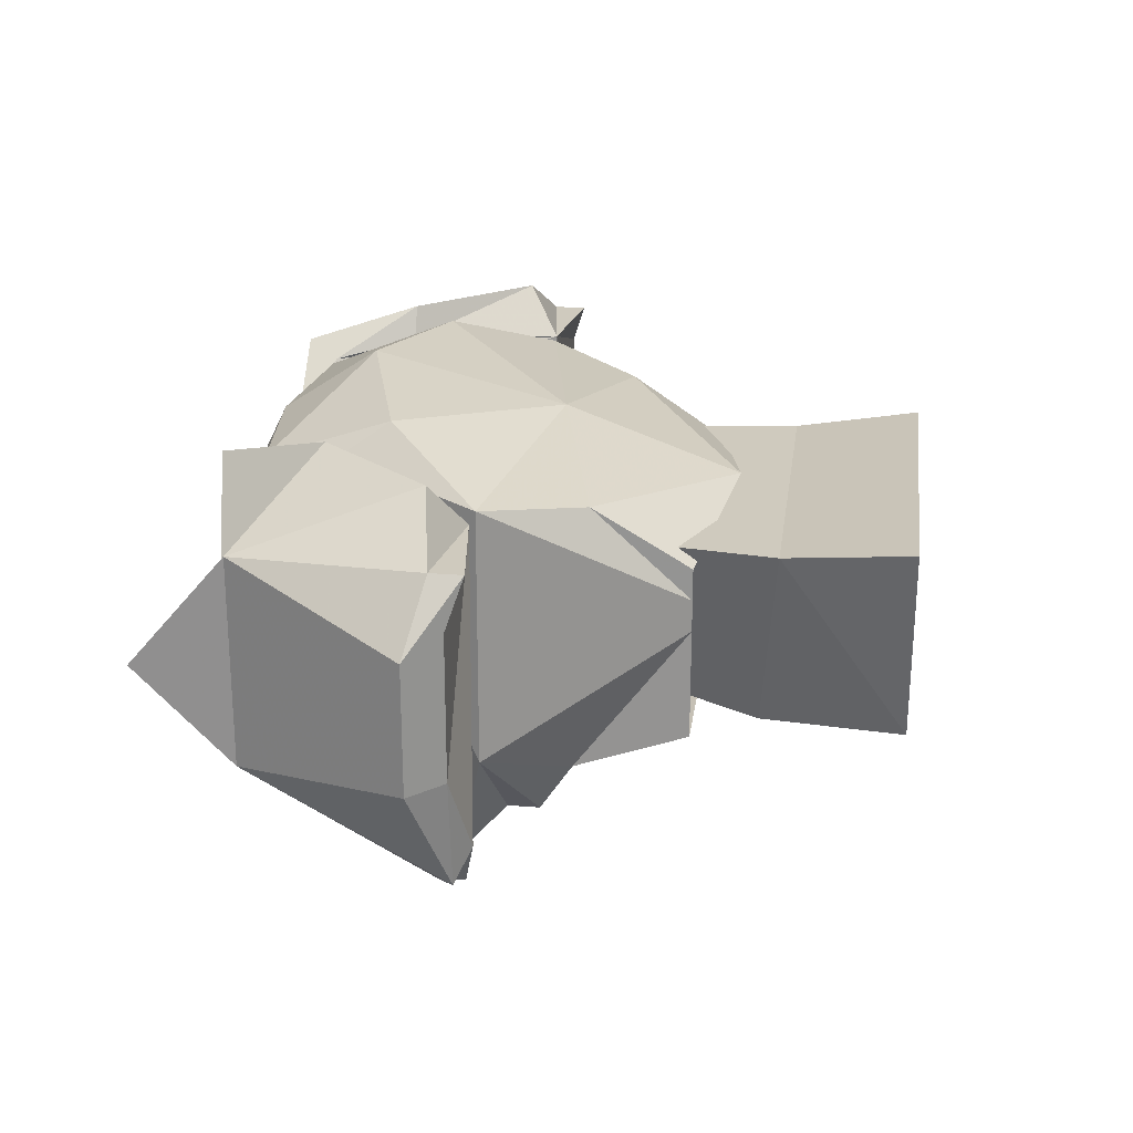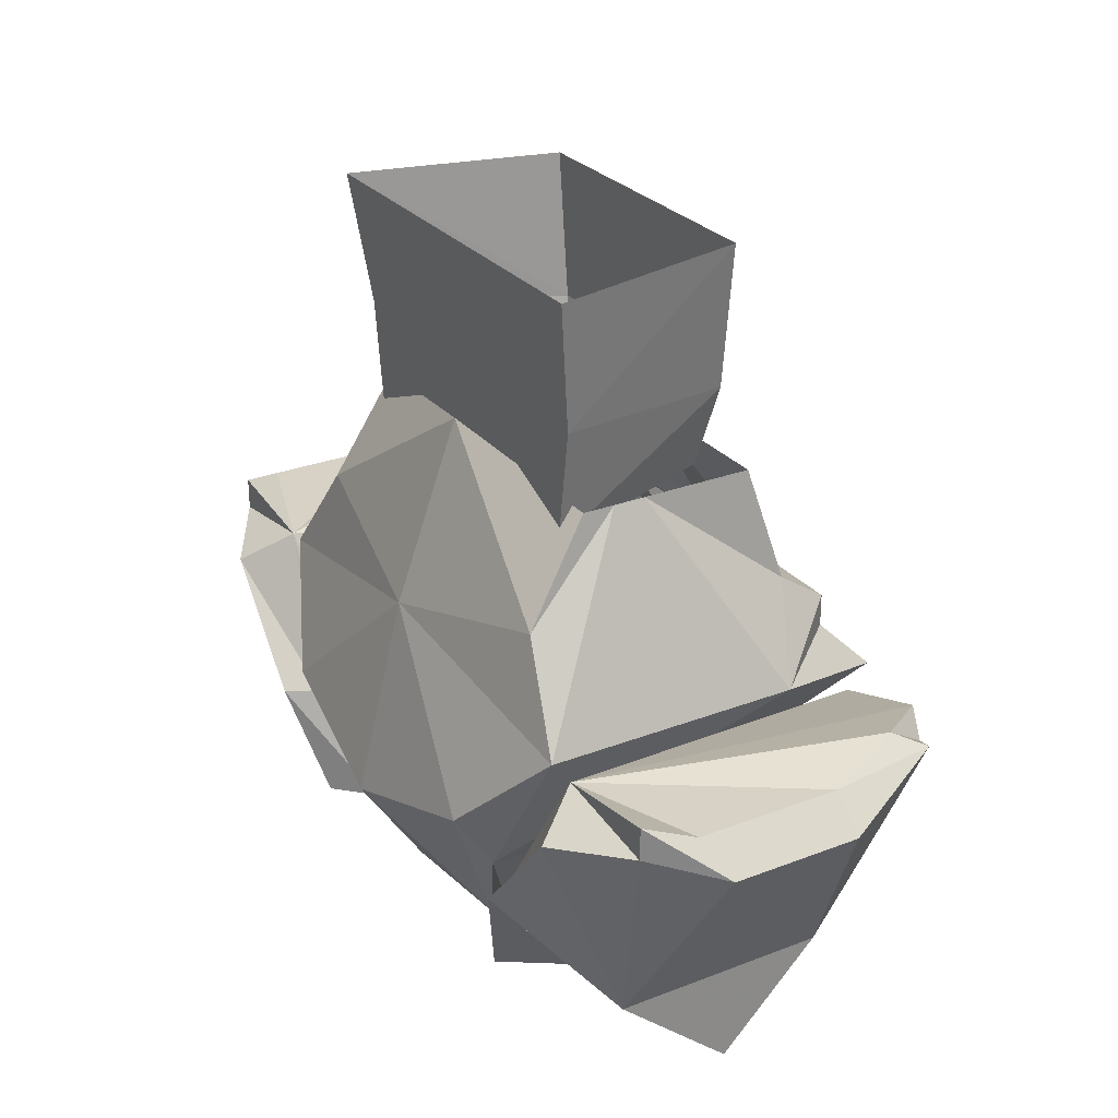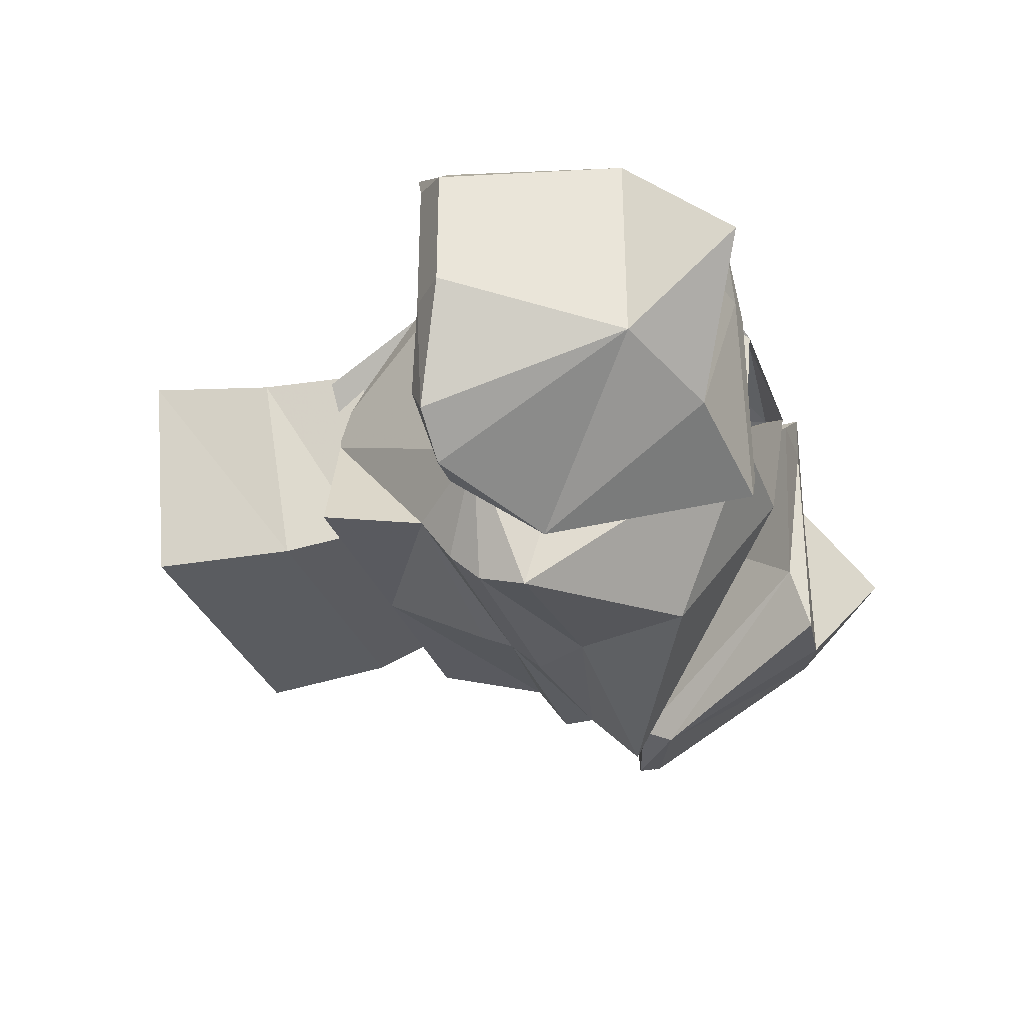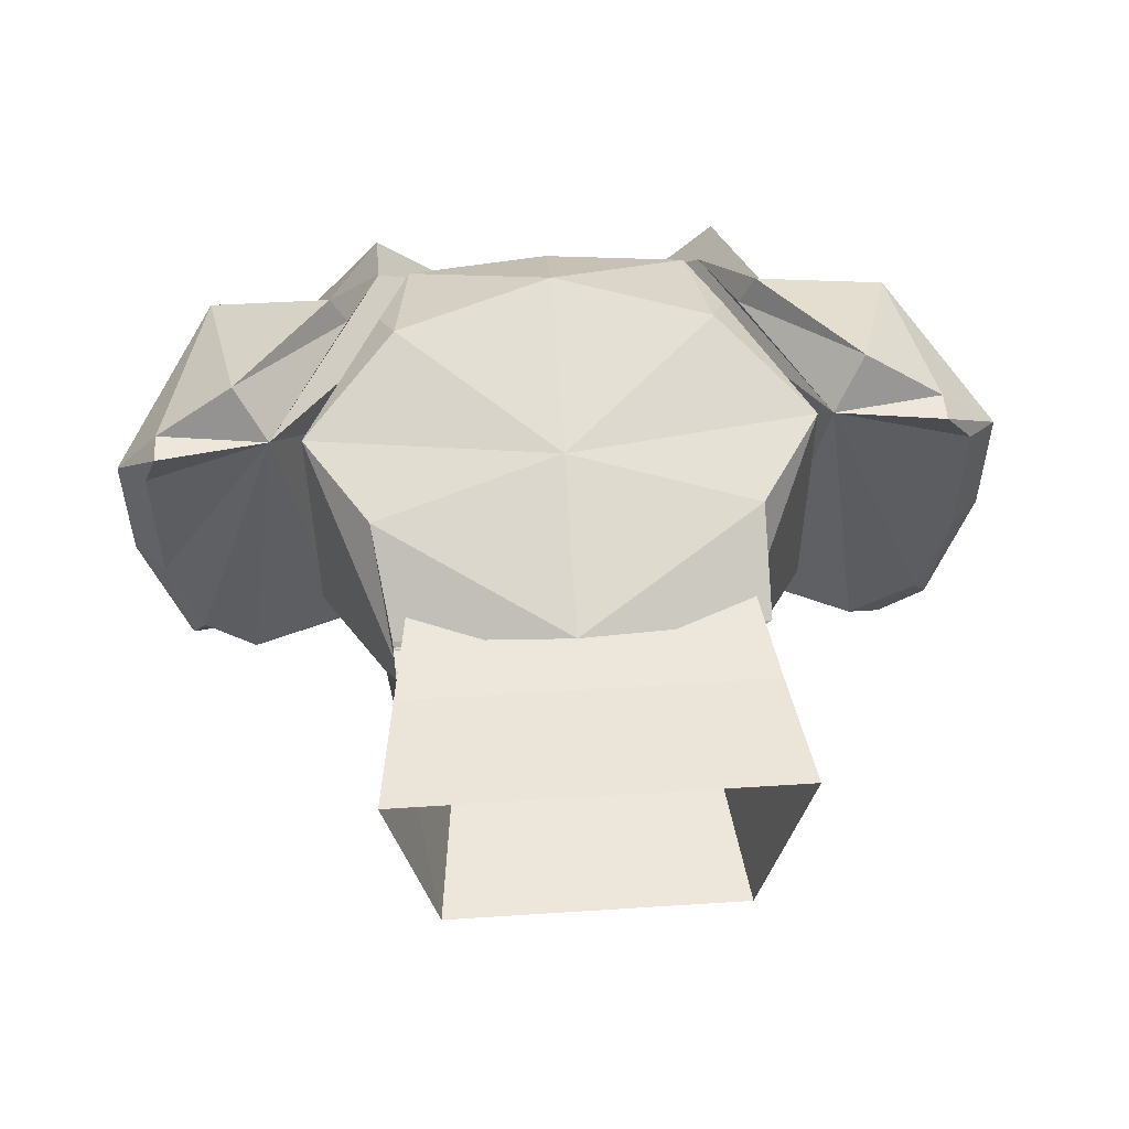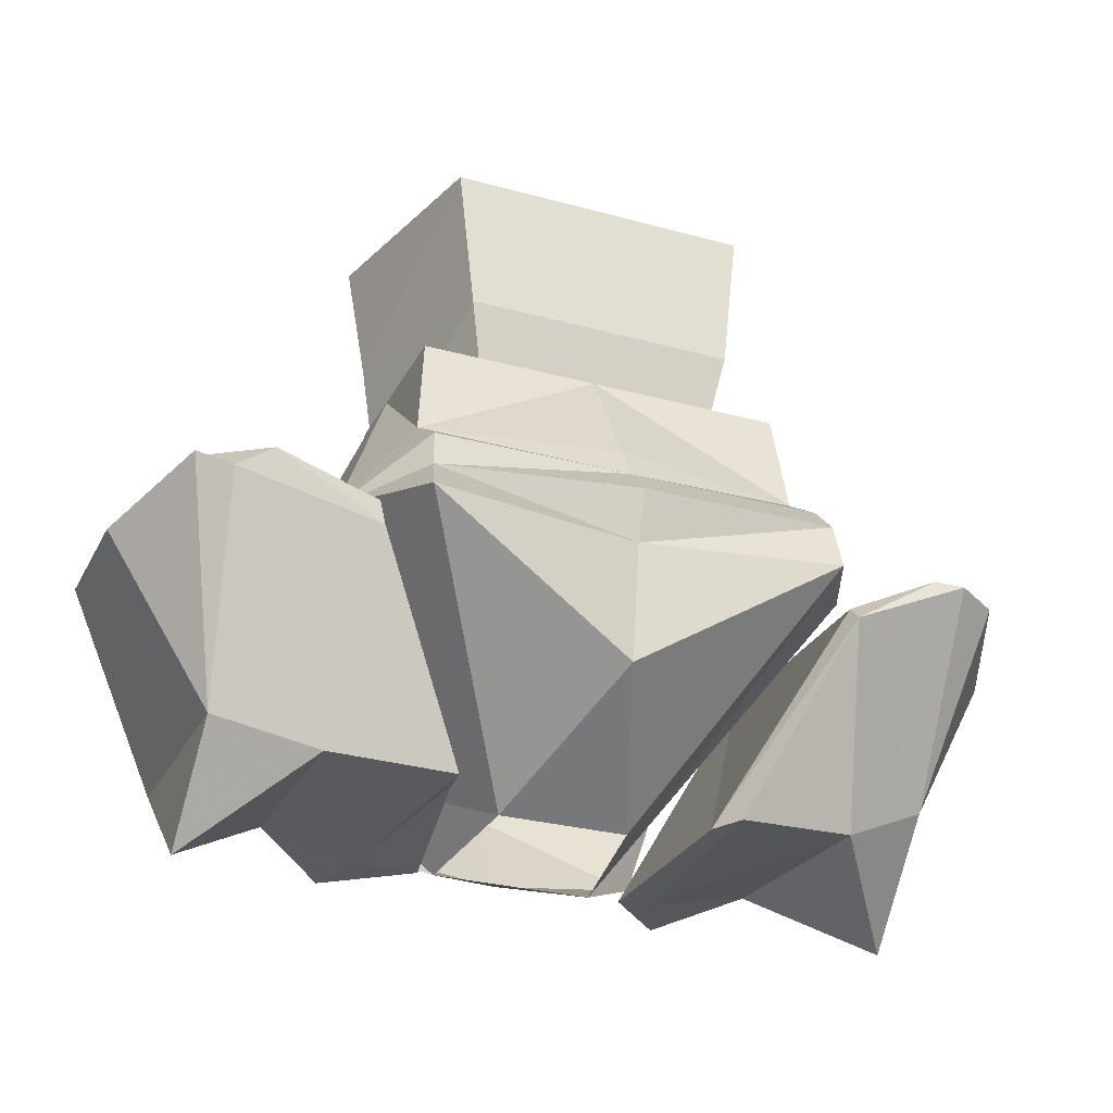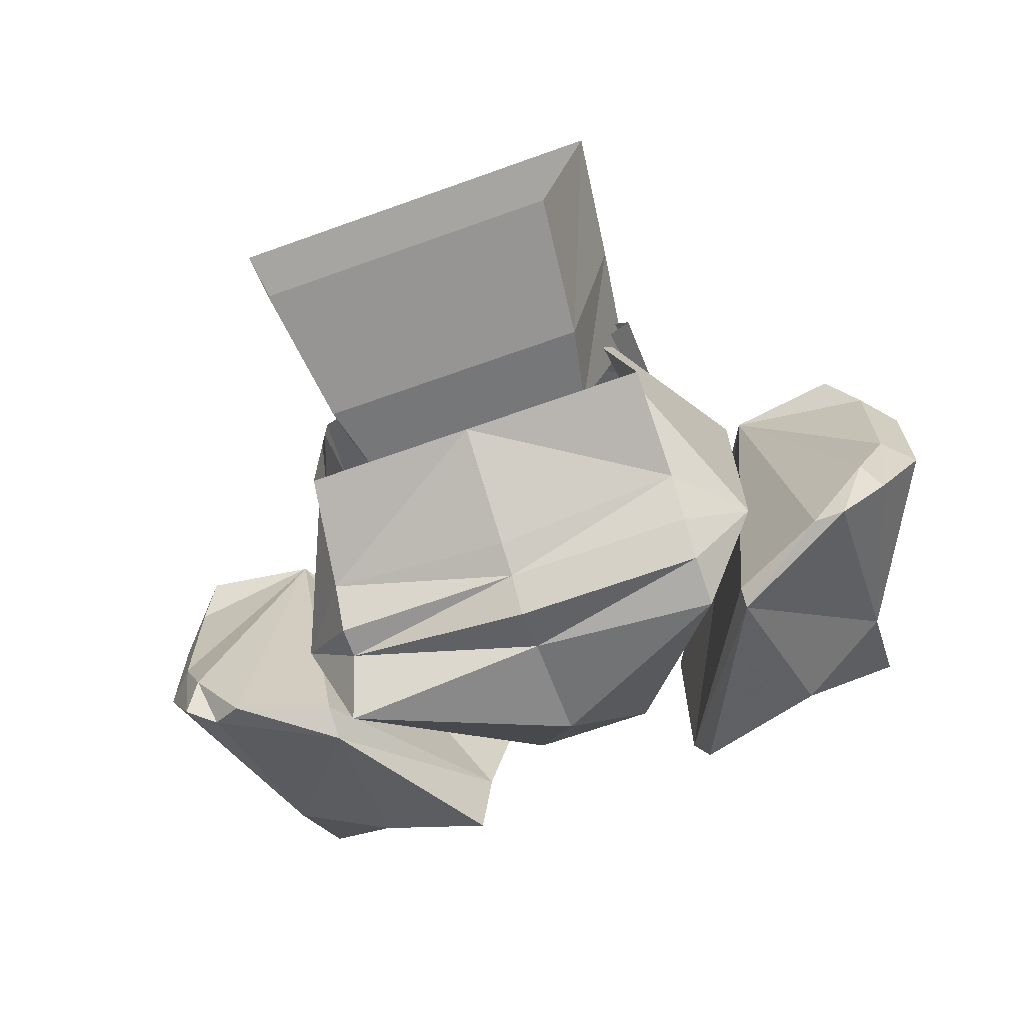
<metadata>
{"format":"obj","ext":"obj","renderer":"f3d","projection":"perspective","resolution":1024,"background":"white","views":[{"elev":23.2,"azim":97.8,"up":"+Z"},{"elev":27.2,"azim":59.2,"up":"+Y"},{"elev":-33.7,"azim":-70.8,"up":"+Z"},{"elev":52.2,"azim":176.0,"up":"+Z"},{"elev":-28.0,"azim":157.3,"up":"+Y"},{"elev":-67.5,"azim":-160.3,"up":"+Z"}]}
</metadata>
<code>
o item/splitbark_body/female/0
v -22 -158 -6
v -16 -161 -8
v -22 -165 0
v -22 -158 7
v -28 -148 -4
v -25 -146 -11
v -22 -146 -13
v -14 -150 -14
v -8 -162 -10
v -9 -162 5
v -15 -161 4
v -13 -155 11
v -19 -148 11
v -24 -147 8
v -28 -148 4
v -26 -146 5
v -26 -146 -4
v -24 -145 -9
v -20 -146 -13
v -14 -149 -13
v -7 -162 -8
v -7 -162 5
v -11 -162 9
v -10 -160 8
v -12 -155 9
v -17 -146 8
v -24 -145 8
v 22 -165 0
v 16 -161 -8
v 22 -159 -6
v 22 -159 7
v 16 -161 4
v 10 -162 5
v 9 -162 -10
v 15 -150 -14
v 23 -147 -12
v 25 -146 -11
v 28 -148 -4
v 28 -148 4
v 25 -147 8
v 20 -148 11
v 14 -155 11
v 11 -162 9
v 6 -162 5
v 8 -161 -6
v 15 -148 -13
v 21 -146 -13
v 24 -145 -9
v 26 -146 -4
v 26 -146 5
v 25 -145 8
v 18 -146 8
v 13 -155 9
v 11 -160 8
v 10 -136 4
v 7 -135 -7
v 8 -130 -8
v 11 -129 4
v -11 -136 4
v -12 -129 4
v -8 -135 -7
v -9 -130 -8
v -10 -121 -8
v 9 -121 -8
v 12 -121 5
v -13 -121 5
v 16 -146 -8
v 16 -146 8
v 11 -155 9
v 13 -148 -16
v 12 -145 -13
v 12 -143 -13
v 12 -141 -10
v 11 -134 -1
v 11 -134 1
v 12 -140 7
v 0 -143 9
v 10 -152 11
v 9 -160 8
v 5 -162 5
v 4 -161 -3
v 0 -155 -13
v 0 -148 -14
v 0 -145 -15
v 0 -143 -13
v 0 -141 -12
v 0 -134 -8
v 11 -134 -8
v -11 -155 9
v -16 -146 8
v -16 -146 -8
v -12 -148 -16
v -4 -161 -3
v -5 -162 5
v -9 -160 8
v -10 -152 11
v -12 -140 7
v -10 -134 1
v -10 -134 -1
v -12 -141 -10
v -12 -143 -13
v -12 -145 -15
v -12 -134 -8
v 0 -161 8
v 0 -155 12
v 0 -132 5
v 11 -134 3
v -12 -134 3
f 1 2 3
f 1 3 4
f 1 4 5
f 1 5 6
f 1 6 7
f 1 7 8
f 1 8 2
f 2 8 9
f 2 9 10
f 2 10 11
f 2 11 3
f 3 11 4
f 4 11 12
f 4 12 13
f 4 13 14
f 4 14 15
f 4 15 5
f 5 15 16
f 5 16 17
f 5 17 6
f 6 17 18
f 6 18 7
f 7 18 19
f 7 19 8
f 8 19 20
f 8 20 21
f 8 21 9
f 9 21 10
f 10 21 22
f 10 22 23
f 10 23 11
f 11 23 12
f 12 23 24
f 12 24 25
f 12 25 13
f 13 25 26
f 13 26 14
f 14 26 27
f 14 27 15
f 15 27 16
f 16 27 26
f 16 26 17
f 17 26 18
f 18 26 19
f 19 26 20
f 20 26 21
f 21 26 22
f 22 26 24
f 22 24 23
f 25 24 26
f 28 29 30
f 28 30 31
f 28 31 32
f 28 32 29
f 29 32 33
f 29 33 34
f 29 34 35
f 29 35 30
f 30 35 36
f 30 36 37
f 30 37 38
f 30 38 31
f 31 38 39
f 31 39 40
f 31 40 41
f 31 41 42
f 31 42 32
f 32 42 43
f 32 43 33
f 33 43 44
f 33 44 45
f 33 45 34
f 34 45 35
f 35 45 46
f 35 46 47
f 35 47 36
f 36 47 48
f 36 48 37
f 37 48 49
f 37 49 38
f 38 49 50
f 38 50 39
f 39 50 51
f 39 51 40
f 40 51 52
f 40 52 41
f 41 52 53
f 41 53 42
f 42 53 54
f 42 54 43
f 43 54 44
f 44 54 52
f 44 52 45
f 45 52 46
f 46 52 47
f 47 52 48
f 48 52 49
f 49 52 50
f 50 52 51
f 52 54 53
f 55 56 57
f 55 57 58
f 55 58 59
f 59 58 60
f 59 60 61
f 61 60 62
f 61 62 56
f 56 62 57
f 57 62 63
f 57 63 64
f 57 64 58
f 58 64 65
f 58 65 60
f 60 65 66
f 60 66 62
f 62 66 63
f 67 68 69
f 67 69 70
f 67 70 71
f 67 71 72
f 67 72 73
f 67 73 74
f 67 74 68
f 68 74 75
f 68 75 76
f 68 76 77
f 68 77 78
f 68 78 69
f 69 78 79
f 69 79 80
f 69 80 81
f 69 81 70
f 70 81 82
f 70 82 83
f 70 83 71
f 71 83 84
f 71 84 85
f 71 85 72
f 72 85 73
f 73 85 86
f 73 86 87
f 73 87 88
f 73 88 74
f 89 90 91
f 89 91 92
f 89 92 93
f 89 93 94
f 89 94 95
f 89 95 96
f 89 96 90
f 90 96 77
f 90 77 97
f 90 97 98
f 90 98 91
f 91 98 99
f 91 99 100
f 91 100 101
f 91 101 102
f 91 102 92
f 92 102 83
f 92 83 82
f 92 82 93
f 93 82 81
f 102 84 83
f 84 102 85
f 85 102 101
f 85 101 100
f 85 100 86
f 86 100 87
f 87 100 103
f 103 100 99
f 95 104 105
f 95 105 96
f 96 105 77
f 77 105 78
f 78 105 79
f 79 105 104
f 79 104 80
f 80 104 94
f 94 104 95
f 106 77 76
f 106 76 107
f 107 76 75
f 97 77 106
f 97 106 108
f 97 108 98

</code>
